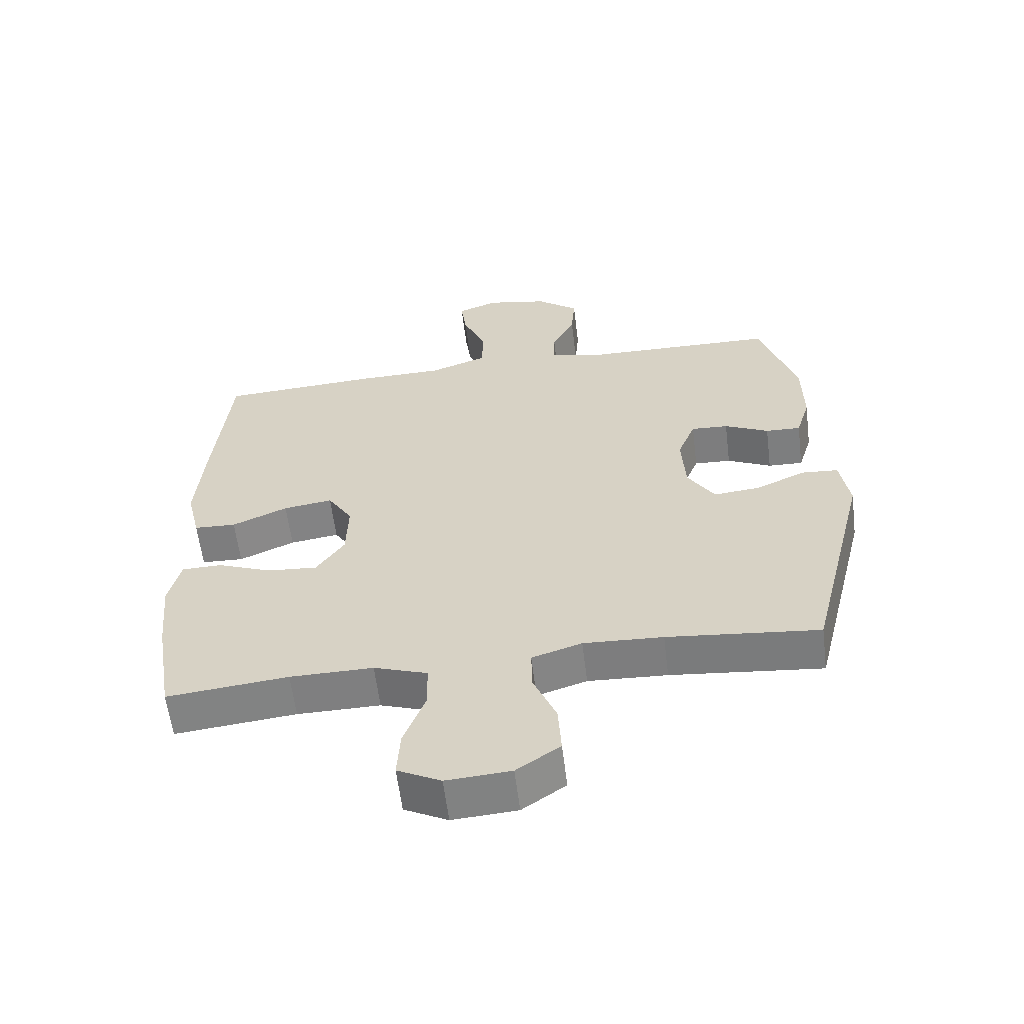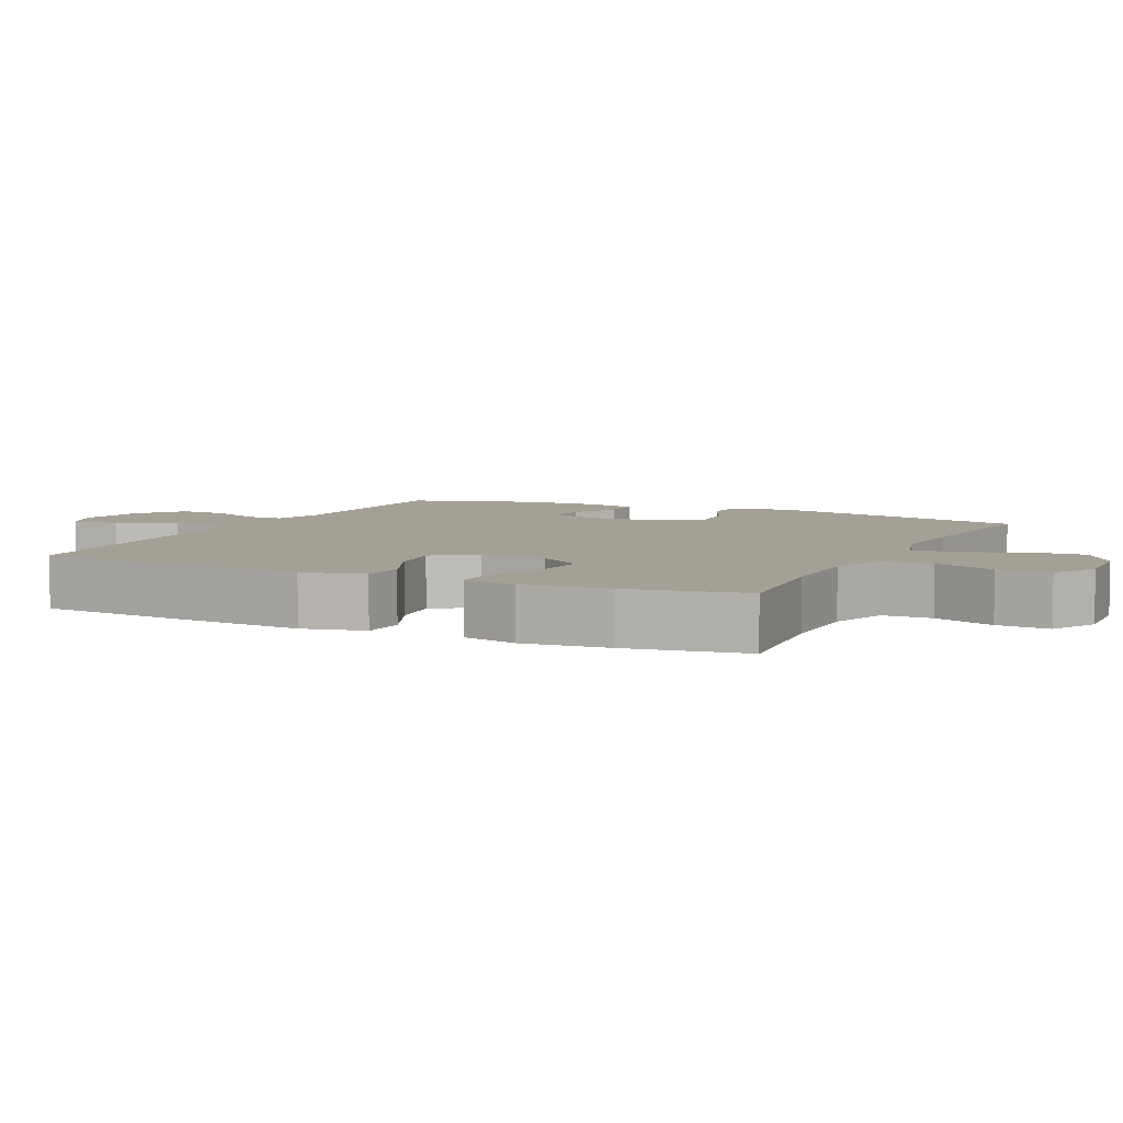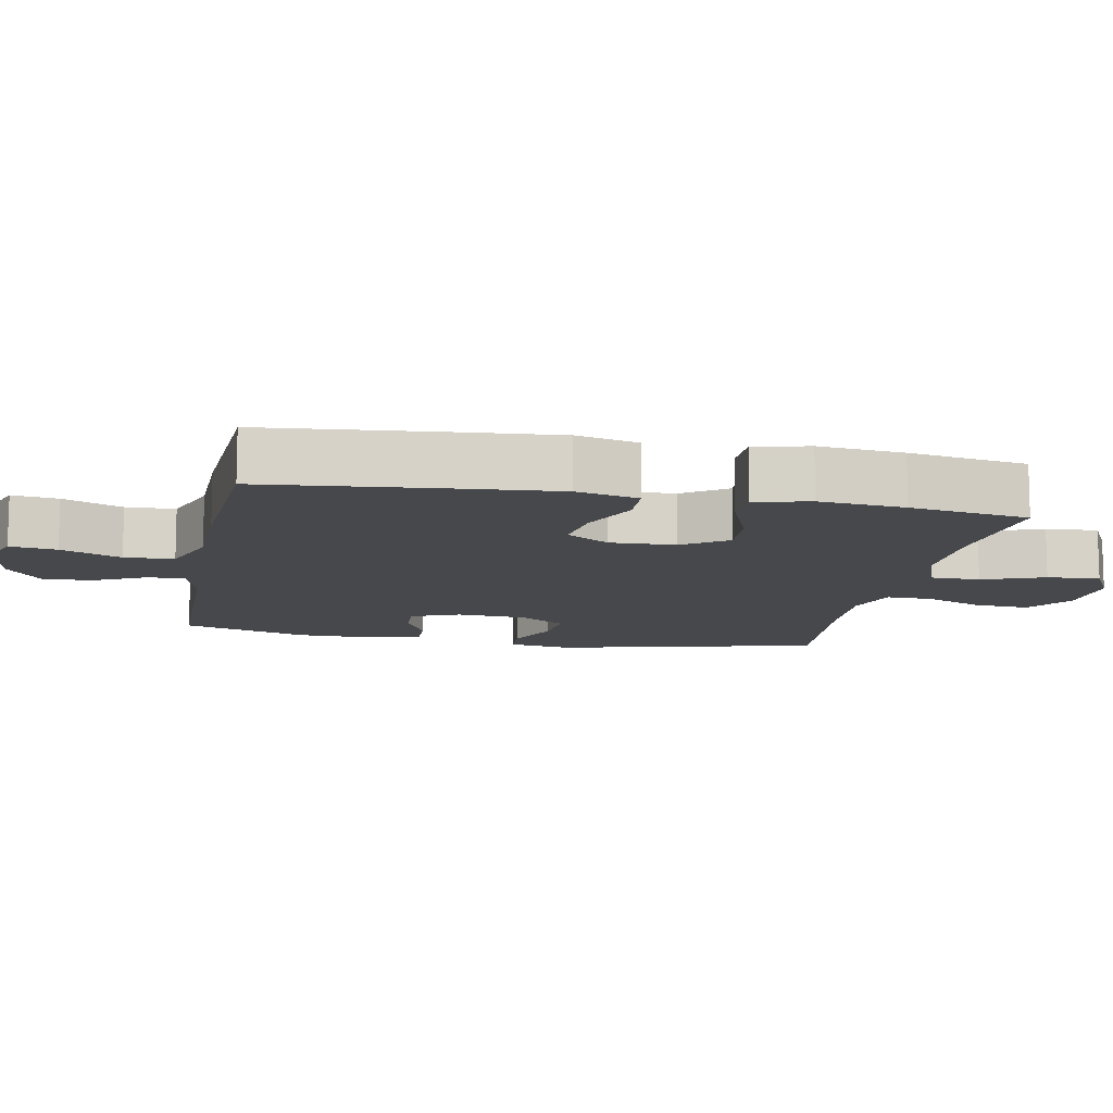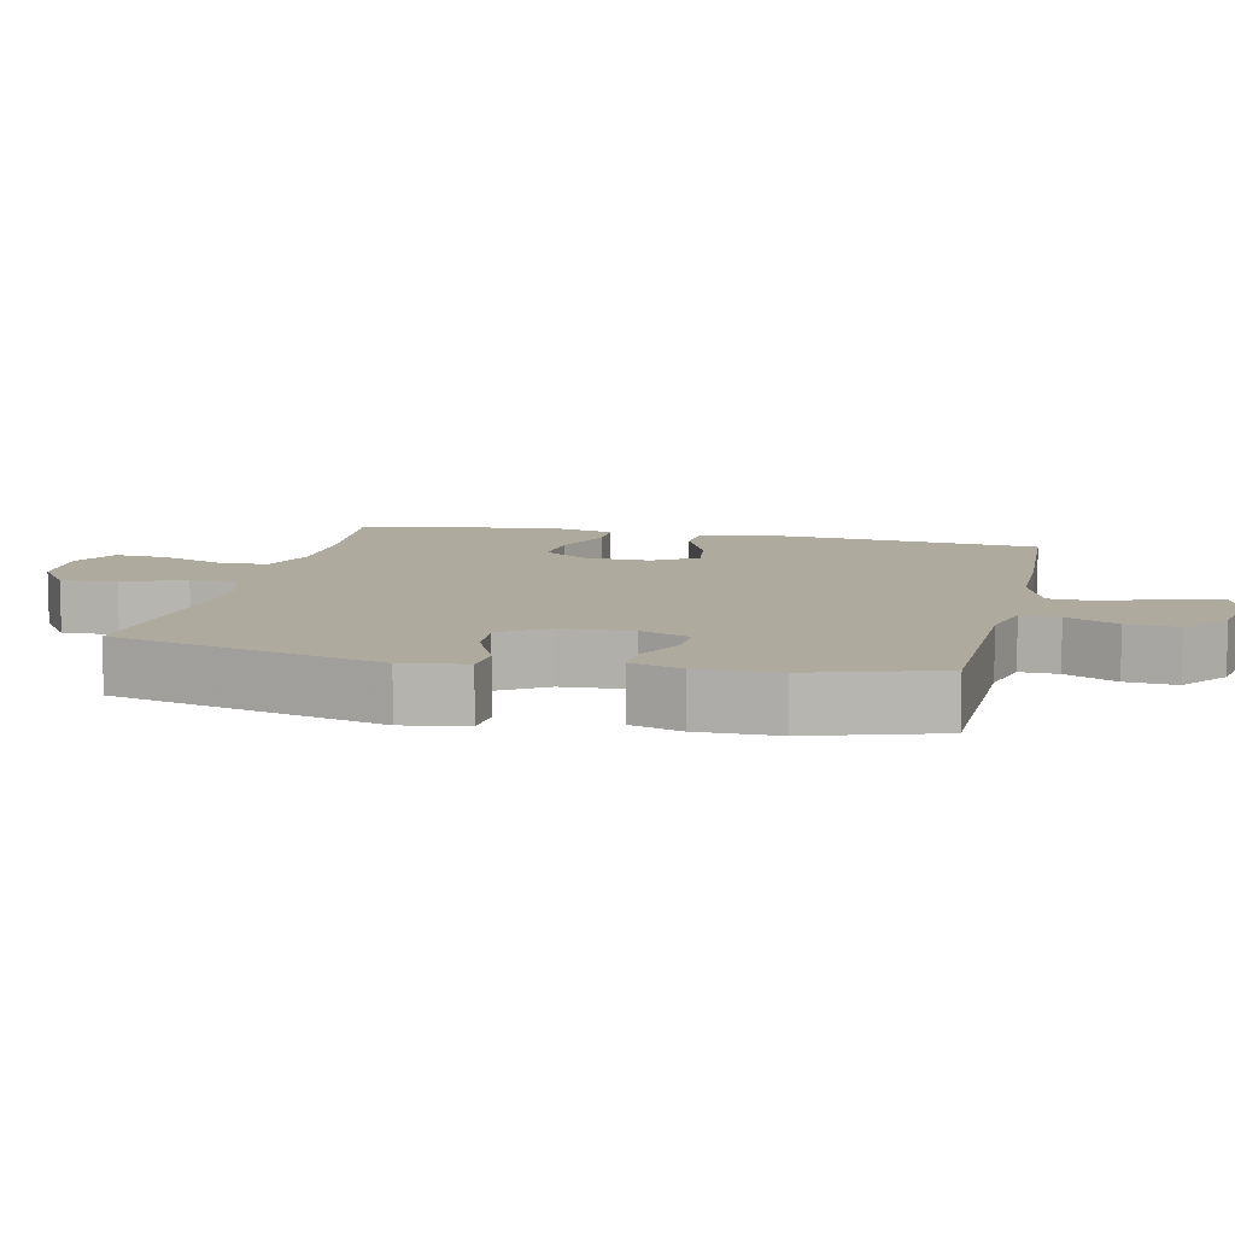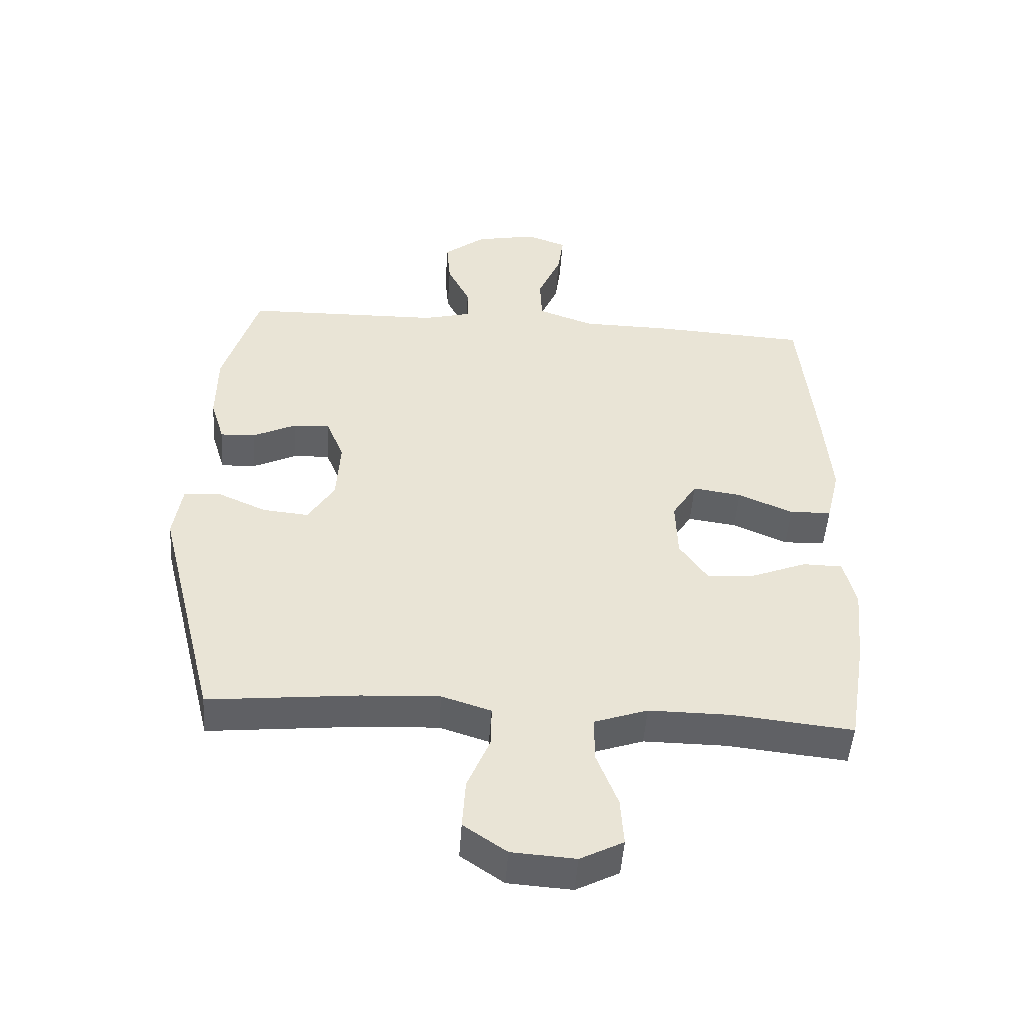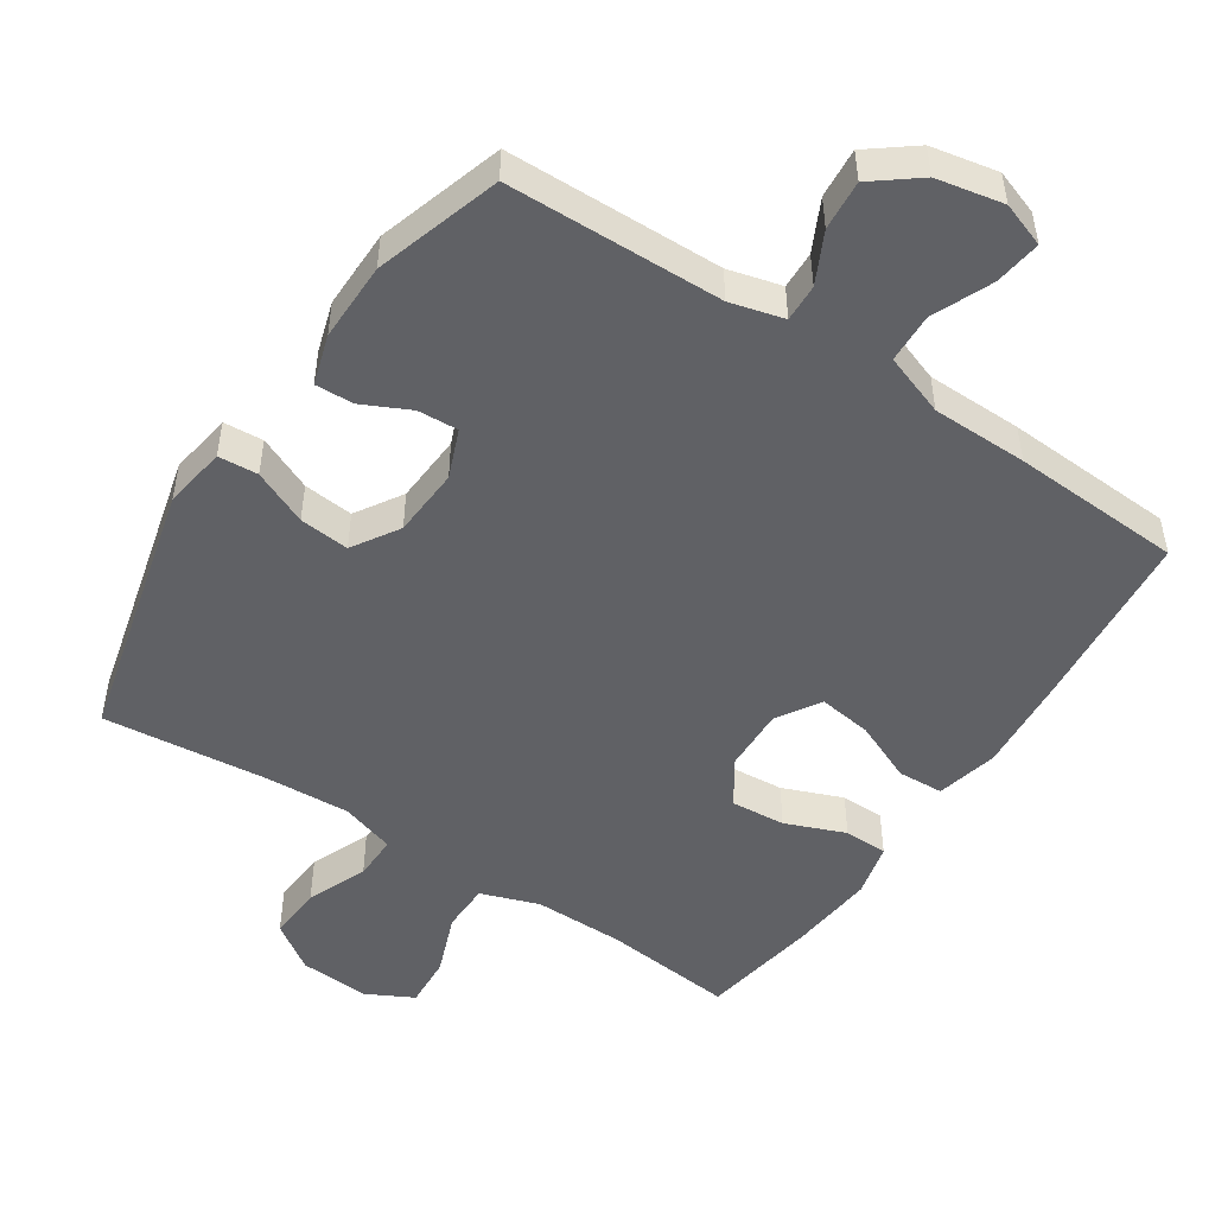
<metadata>
{"format":"obj","ext":"obj","renderer":"f3d","projection":"perspective","resolution":1024,"background":"white","views":[{"elev":-59.8,"azim":-173.0,"up":"+Z"},{"elev":5.9,"azim":115.8,"up":"+Y"},{"elev":-11.4,"azim":79.0,"up":"+Y"},{"elev":9.3,"azim":-77.2,"up":"+Y"},{"elev":-48.7,"azim":-3.9,"up":"+Z"},{"elev":-49.6,"azim":-33.4,"up":"+Y"}]}
</metadata>
<code>
v -0.5 0.07 -0.5
v -0.595 0.07 -0.118
v -0.581 0.07 -0.028
v -0.524 0.07 -0.024
v -0.445 0.07 -0.059
v -0.373 0.07 -0.066
v -0.331 0.07 0.001
v -0.325 0.07 0.101
v -0.353 0.07 0.171
v -0.411 0.07 0.168
v -0.48 0.07 0.135
v -0.535 0.07 0.133
v -0.557 0.07 0.205
v -0.556 0.07 0.319
v -0.5 0.07 0.5
v -0.189 0.07 0.506
v -0.112 0.07 0.526
v -0.114 0.07 0.58
v -0.15 0.07 0.653
v -0.156 0.07 0.725
v -0.09 0.07 0.776
v 0.006 0.07 0.795
v 0.07 0.07 0.772
v 0.061 0.07 0.705
v 0.024 0.07 0.619
v 0.027 0.07 0.548
v 0.116 0.07 0.516
v 0.254 0.07 0.514
v 0.5 0.07 0.5
v 0.526 0.07 0.234
v 0.537 0.07 0.097
v 0.516 0.07 0.008
v 0.45 0.07 0.005
v 0.363 0.07 0.043
v 0.286 0.07 0.054
v 0.247 0.07 -0.008
v 0.25 0.07 -0.102
v 0.294 0.07 -0.166
v 0.372 0.07 -0.16
v 0.458 0.07 -0.126
v 0.521 0.07 -0.127
v 0.54 0.07 -0.206
v 0.528 0.07 -0.329
v 0.5 0.07 -0.5
v 0.31 0.07 -0.48
v 0.18 0.07 -0.479
v 0.096 0.07 -0.508
v 0.095 0.07 -0.579
v 0.129 0.07 -0.668
v 0.134 0.07 -0.744
v 0.066 0.07 -0.779
v -0.035 0.07 -0.772
v -0.103 0.07 -0.725
v -0.098 0.07 -0.646
v -0.062 0.07 -0.56
v -0.061 0.07 -0.495
v -0.139 0.07 -0.47
v -0.263 0.07 -0.476
v -0.5 0 -0.5
v -0.595 0 -0.118
v -0.581 0 -0.028
v -0.524 0 -0.024
v -0.445 0 -0.059
v -0.373 0 -0.066
v -0.331 0 0.001
v -0.325 0 0.101
v -0.353 0 0.171
v -0.411 0 0.168
v -0.48 0 0.135
v -0.535 0 0.133
v -0.557 0 0.205
v -0.556 0 0.319
v -0.5 0 0.5
v -0.189 0 0.506
v -0.112 0 0.526
v -0.114 0 0.58
v -0.15 0 0.653
v -0.156 0 0.725
v -0.09 0 0.776
v 0.006 0 0.795
v 0.07 0 0.772
v 0.061 0 0.705
v 0.024 0 0.619
v 0.027 0 0.548
v 0.116 0 0.516
v 0.254 0 0.514
v 0.5 0 0.5
v 0.526 0 0.234
v 0.537 0 0.097
v 0.516 0 0.008
v 0.45 0 0.005
v 0.363 0 0.043
v 0.286 0 0.054
v 0.247 0 -0.008
v 0.25 0 -0.102
v 0.294 0 -0.166
v 0.372 0 -0.16
v 0.458 0 -0.126
v 0.521 0 -0.127
v 0.54 0 -0.206
v 0.528 0 -0.329
v 0.5 0 -0.5
v 0.31 0 -0.48
v 0.18 0 -0.479
v 0.096 0 -0.508
v 0.095 0 -0.579
v 0.129 0 -0.668
v 0.134 0 -0.744
v 0.066 0 -0.779
v -0.035 0 -0.772
v -0.103 0 -0.725
v -0.098 0 -0.646
v -0.062 0 -0.56
v -0.061 0 -0.495
v -0.139 0 -0.47
v -0.263 0 -0.476
f 52 53 54 55
f 52 55 56
f 51 52 56
f 48 49 50 51
f 47 48 51 56
f 46 47 56 57
f 42 43 44 45
f 42 45 46 57
f 39 40 41 42
f 38 39 42 57
f 31 32 33 34
f 31 34 35
f 30 31 35
f 27 28 29 30
f 26 27 30 35
f 22 23 24 25
f 22 25 26
f 21 22 26
f 18 19 20 21
f 17 18 21 26
f 16 17 26 35
f 10 11 12 13
f 9 10 13 14
f 2 3 4 5
f 58 1 2 5
f 58 5 6
f 37 38 57 58
f 36 37 58 6
f 35 36 6 7
f 16 35 7 8
f 9 14 15 16
f 8 9 16
f 113 112 111 110
f 114 113 110
f 114 110 109
f 109 108 107 106
f 114 109 106 105
f 115 114 105 104
f 103 102 101 100
f 115 104 103 100
f 100 99 98 97
f 115 100 97 96
f 92 91 90 89
f 93 92 89
f 93 89 88
f 88 87 86 85
f 93 88 85 84
f 83 82 81 80
f 84 83 80
f 84 80 79
f 79 78 77 76
f 84 79 76 75
f 93 84 75 74
f 71 70 69 68
f 72 71 68 67
f 63 62 61 60
f 63 60 59 116
f 64 63 116
f 116 115 96 95
f 64 116 95 94
f 65 64 94 93
f 66 65 93 74
f 74 73 72 67
f 74 67 66
f 1 59 60 2
f 2 60 61 3
f 3 61 62 4
f 4 62 63 5
f 5 63 64 6
f 6 64 65 7
f 7 65 66 8
f 8 66 67 9
f 9 67 68 10
f 10 68 69 11
f 11 69 70 12
f 12 70 71 13
f 13 71 72 14
f 14 72 73 15
f 15 73 74 16
f 16 74 75 17
f 17 75 76 18
f 18 76 77 19
f 19 77 78 20
f 20 78 79 21
f 21 79 80 22
f 22 80 81 23
f 23 81 82 24
f 24 82 83 25
f 25 83 84 26
f 26 84 85 27
f 27 85 86 28
f 28 86 87 29
f 29 87 88 30
f 30 88 89 31
f 31 89 90 32
f 32 90 91 33
f 33 91 92 34
f 34 92 93 35
f 35 93 94 36
f 36 94 95 37
f 37 95 96 38
f 38 96 97 39
f 39 97 98 40
f 40 98 99 41
f 41 99 100 42
f 42 100 101 43
f 43 101 102 44
f 44 102 103 45
f 45 103 104 46
f 46 104 105 47
f 47 105 106 48
f 48 106 107 49
f 49 107 108 50
f 50 108 109 51
f 51 109 110 52
f 52 110 111 53
f 53 111 112 54
f 54 112 113 55
f 55 113 114 56
f 56 114 115 57
f 57 115 116 58
f 58 116 59 1

</code>
